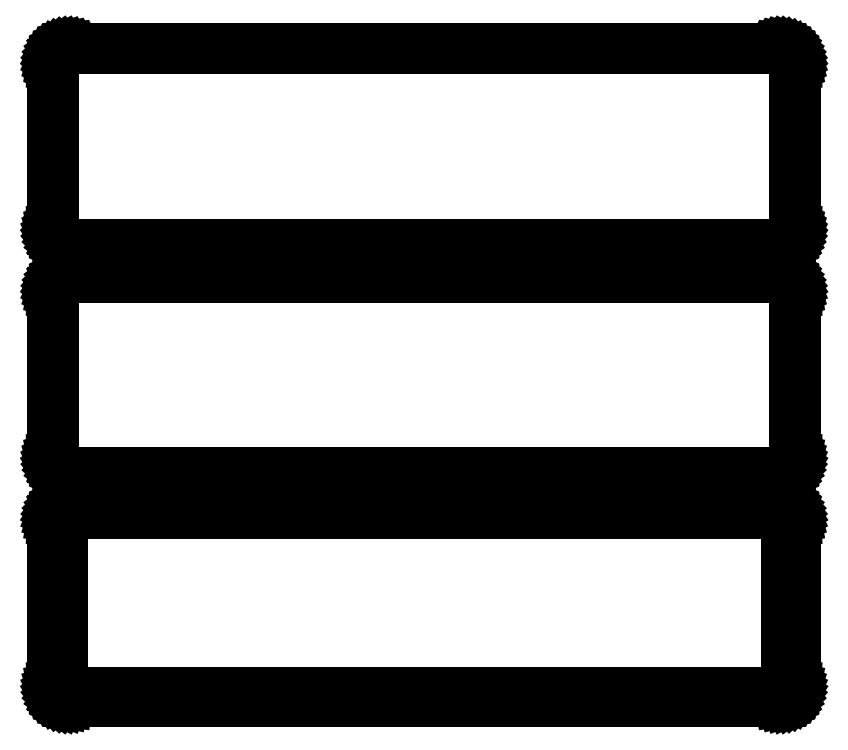
<metadata>
{"format":"dxf","ext":"dxf","renderer":"ezdxf+matplotlib","layout":"modelspace","background":"white","min_lineweight":24,"dpi":150}
</metadata>
<code>
0
SECTION
2
ENTITIES
0
LINE
8
0
10
108.4
20
315.1
11
109
21
315.2
0
LINE
8
0
10
109
20
315.2
11
109.6
21
315.5
0
LINE
8
0
10
109.6
20
315.5
11
110.2
21
315.8
0
LINE
8
0
10
110.2
20
315.8
11
110.7
21
316.1
0
LINE
8
0
10
110.7
20
316.1
11
111.1
21
316.6
0
LINE
8
0
10
111.1
20
316.6
11
111.5
21
317.1
0
LINE
8
0
10
111.5
20
317.1
11
111.9
21
317.6
0
LINE
8
0
10
111.9
20
317.6
11
112.1
21
318.2
0
LINE
8
0
10
112.1
20
318.2
11
112.3
21
318.8
0
LINE
8
0
10
112.3
20
318.8
11
112.5
21
319.4
0
LINE
8
0
10
112.5
20
319.4
11
112.5
21
320
0
LINE
8
0
10
112.5
20
320
11
112.5
21
370
0
LINE
8
0
10
112.5
20
370
11
112.5
21
370.6
0
LINE
8
0
10
112.5
20
370.6
11
112.3
21
371.2
0
LINE
8
0
10
112.3
20
371.2
11
112.1
21
371.8
0
LINE
8
0
10
112.1
20
371.8
11
111.9
21
372.4
0
LINE
8
0
10
111.9
20
372.4
11
111.5
21
372.9
0
LINE
8
0
10
111.5
20
372.9
11
111.1
21
373.4
0
LINE
8
0
10
111.1
20
373.4
11
110.7
21
373.9
0
LINE
8
0
10
110.7
20
373.9
11
110.2
21
374.2
0
LINE
8
0
10
110.2
20
374.2
11
109.6
21
374.5
0
LINE
8
0
10
109.6
20
374.5
11
109
21
374.8
0
LINE
8
0
10
109
20
374.8
11
108.4
21
374.9
0
LINE
8
0
10
108.4
20
374.9
11
107.8
21
375
0
LINE
8
0
10
107.8
20
375
11
-107.8
21
375
0
LINE
8
0
10
-107.8
20
375
11
-108.4
21
374.9
0
LINE
8
0
10
-108.4
20
374.9
11
-109
21
374.8
0
LINE
8
0
10
-109
20
374.8
11
-109.6
21
374.5
0
LINE
8
0
10
-109.6
20
374.5
11
-110.2
21
374.2
0
LINE
8
0
10
-110.2
20
374.2
11
-110.7
21
373.9
0
LINE
8
0
10
-110.7
20
373.9
11
-111.1
21
373.4
0
LINE
8
0
10
-111.1
20
373.4
11
-111.5
21
372.9
0
LINE
8
0
10
-111.5
20
372.9
11
-111.9
21
372.4
0
LINE
8
0
10
-111.9
20
372.4
11
-112.1
21
371.8
0
LINE
8
0
10
-112.1
20
371.8
11
-112.3
21
371.2
0
LINE
8
0
10
-112.3
20
371.2
11
-112.5
21
370.6
0
LINE
8
0
10
-112.5
20
370.6
11
-112.5
21
370
0
LINE
8
0
10
-112.5
20
370
11
-112.5
21
320
0
LINE
8
0
10
-112.5
20
320
11
-112.5
21
319.4
0
LINE
8
0
10
-112.5
20
319.4
11
-112.3
21
318.8
0
LINE
8
0
10
-112.3
20
318.8
11
-112.1
21
318.2
0
LINE
8
0
10
-112.1
20
318.2
11
-111.9
21
317.6
0
LINE
8
0
10
-111.9
20
317.6
11
-111.5
21
317.1
0
LINE
8
0
10
-111.5
20
317.1
11
-111.1
21
316.6
0
LINE
8
0
10
-111.1
20
316.6
11
-110.7
21
316.1
0
LINE
8
0
10
-110.7
20
316.1
11
-110.2
21
315.8
0
LINE
8
0
10
-110.2
20
315.8
11
-109.6
21
315.5
0
LINE
8
0
10
-109.6
20
315.5
11
-109
21
315.2
0
LINE
8
0
10
-109
20
315.2
11
-108.4
21
315.1
0
LINE
8
0
10
-108.4
20
315.1
11
-107.8
21
315
0
LINE
8
0
10
-107.8
20
315
11
107.8
21
315
0
LINE
8
0
10
107.8
20
315
11
108.4
21
315.1
0
LINE
8
0
10
-107.5
20
315.5
11
-108.1
21
315.6
0
LINE
8
0
10
-108.1
20
315.6
11
-108.7
21
315.7
0
LINE
8
0
10
-108.7
20
315.7
11
-109.3
21
316
0
LINE
8
0
10
-109.3
20
316
11
-109.8
21
316.2
0
LINE
8
0
10
-109.8
20
316.2
11
-110.3
21
316.6
0
LINE
8
0
10
-110.3
20
316.6
11
-110.7
21
317
0
LINE
8
0
10
-110.7
20
317
11
-111.1
21
317.5
0
LINE
8
0
10
-111.1
20
317.5
11
-111.4
21
318
0
LINE
8
0
10
-111.4
20
318
11
-111.7
21
318.5
0
LINE
8
0
10
-111.7
20
318.5
11
-111.9
21
319.1
0
LINE
8
0
10
-111.9
20
319.1
11
-112
21
319.7
0
LINE
8
0
10
-112
20
319.7
11
-112
21
320.2
0
LINE
8
0
10
-112
20
320.2
11
-112
21
369.8
0
LINE
8
0
10
-112
20
369.8
11
-112
21
370.3
0
LINE
8
0
10
-112
20
370.3
11
-111.9
21
370.9
0
LINE
8
0
10
-111.9
20
370.9
11
-111.7
21
371.5
0
LINE
8
0
10
-111.7
20
371.5
11
-111.4
21
372
0
LINE
8
0
10
-111.4
20
372
11
-111.1
21
372.5
0
LINE
8
0
10
-111.1
20
372.5
11
-110.7
21
373
0
LINE
8
0
10
-110.7
20
373
11
-110.3
21
373.4
0
LINE
8
0
10
-110.3
20
373.4
11
-109.8
21
373.8
0
LINE
8
0
10
-109.8
20
373.8
11
-109.3
21
374
0
LINE
8
0
10
-109.3
20
374
11
-108.7
21
374.3
0
LINE
8
0
10
-108.7
20
374.3
11
-108.1
21
374.4
0
LINE
8
0
10
-108.1
20
374.4
11
-107.5
21
374.5
0
LINE
8
0
10
-107.5
20
374.5
11
107.5
21
374.5
0
LINE
8
0
10
107.5
20
374.5
11
108.1
21
374.4
0
LINE
8
0
10
108.1
20
374.4
11
108.7
21
374.3
0
LINE
8
0
10
108.7
20
374.3
11
109.3
21
374
0
LINE
8
0
10
109.3
20
374
11
109.8
21
373.8
0
LINE
8
0
10
109.8
20
373.8
11
110.3
21
373.4
0
LINE
8
0
10
110.3
20
373.4
11
110.7
21
373
0
LINE
8
0
10
110.7
20
373
11
111.1
21
372.5
0
LINE
8
0
10
111.1
20
372.5
11
111.4
21
372
0
LINE
8
0
10
111.4
20
372
11
111.7
21
371.5
0
LINE
8
0
10
111.7
20
371.5
11
111.9
21
370.9
0
LINE
8
0
10
111.9
20
370.9
11
112
21
370.3
0
LINE
8
0
10
112
20
370.3
11
112
21
369.8
0
LINE
8
0
10
112
20
369.8
11
112
21
320.2
0
LINE
8
0
10
112
20
320.2
11
112
21
319.7
0
LINE
8
0
10
112
20
319.7
11
111.9
21
319.1
0
LINE
8
0
10
111.9
20
319.1
11
111.7
21
318.5
0
LINE
8
0
10
111.7
20
318.5
11
111.4
21
318
0
LINE
8
0
10
111.4
20
318
11
111.1
21
317.5
0
LINE
8
0
10
111.1
20
317.5
11
110.7
21
317
0
LINE
8
0
10
110.7
20
317
11
110.3
21
316.6
0
LINE
8
0
10
110.3
20
316.6
11
109.8
21
316.2
0
LINE
8
0
10
109.8
20
316.2
11
109.3
21
316
0
LINE
8
0
10
109.3
20
316
11
108.7
21
315.7
0
LINE
8
0
10
108.7
20
315.7
11
108.1
21
315.6
0
LINE
8
0
10
108.1
20
315.6
11
107.5
21
315.5
0
LINE
8
0
10
107.5
20
315.5
11
-107.5
21
315.5
0
LINE
8
0
10
108.4
20
246.1
11
109
21
246.2
0
LINE
8
0
10
109
20
246.2
11
109.6
21
246.5
0
LINE
8
0
10
109.6
20
246.5
11
110.2
21
246.8
0
LINE
8
0
10
110.2
20
246.8
11
110.7
21
247.1
0
LINE
8
0
10
110.7
20
247.1
11
111.1
21
247.6
0
LINE
8
0
10
111.1
20
247.6
11
111.5
21
248.1
0
LINE
8
0
10
111.5
20
248.1
11
111.9
21
248.6
0
LINE
8
0
10
111.9
20
248.6
11
112.1
21
249.2
0
LINE
8
0
10
112.1
20
249.2
11
112.3
21
249.8
0
LINE
8
0
10
112.3
20
249.8
11
112.5
21
250.4
0
LINE
8
0
10
112.5
20
250.4
11
112.5
21
251
0
LINE
8
0
10
112.5
20
251
11
112.5
21
301
0
LINE
8
0
10
112.5
20
301
11
112.5
21
301.6
0
LINE
8
0
10
112.5
20
301.6
11
112.3
21
302.2
0
LINE
8
0
10
112.3
20
302.2
11
112.1
21
302.8
0
LINE
8
0
10
112.1
20
302.8
11
111.9
21
303.4
0
LINE
8
0
10
111.9
20
303.4
11
111.5
21
303.9
0
LINE
8
0
10
111.5
20
303.9
11
111.1
21
304.4
0
LINE
8
0
10
111.1
20
304.4
11
110.7
21
304.9
0
LINE
8
0
10
110.7
20
304.9
11
110.2
21
305.2
0
LINE
8
0
10
110.2
20
305.2
11
109.6
21
305.5
0
LINE
8
0
10
109.6
20
305.5
11
109
21
305.8
0
LINE
8
0
10
109
20
305.8
11
108.4
21
305.9
0
LINE
8
0
10
108.4
20
305.9
11
107.8
21
306
0
LINE
8
0
10
107.8
20
306
11
-107.8
21
306
0
LINE
8
0
10
-107.8
20
306
11
-108.4
21
305.9
0
LINE
8
0
10
-108.4
20
305.9
11
-109
21
305.8
0
LINE
8
0
10
-109
20
305.8
11
-109.6
21
305.5
0
LINE
8
0
10
-109.6
20
305.5
11
-110.2
21
305.2
0
LINE
8
0
10
-110.2
20
305.2
11
-110.7
21
304.9
0
LINE
8
0
10
-110.7
20
304.9
11
-111.1
21
304.4
0
LINE
8
0
10
-111.1
20
304.4
11
-111.5
21
303.9
0
LINE
8
0
10
-111.5
20
303.9
11
-111.9
21
303.4
0
LINE
8
0
10
-111.9
20
303.4
11
-112.1
21
302.8
0
LINE
8
0
10
-112.1
20
302.8
11
-112.3
21
302.2
0
LINE
8
0
10
-112.3
20
302.2
11
-112.5
21
301.6
0
LINE
8
0
10
-112.5
20
301.6
11
-112.5
21
301
0
LINE
8
0
10
-112.5
20
301
11
-112.5
21
251
0
LINE
8
0
10
-112.5
20
251
11
-112.5
21
250.4
0
LINE
8
0
10
-112.5
20
250.4
11
-112.3
21
249.8
0
LINE
8
0
10
-112.3
20
249.8
11
-112.1
21
249.2
0
LINE
8
0
10
-112.1
20
249.2
11
-111.9
21
248.6
0
LINE
8
0
10
-111.9
20
248.6
11
-111.5
21
248.1
0
LINE
8
0
10
-111.5
20
248.1
11
-111.1
21
247.6
0
LINE
8
0
10
-111.1
20
247.6
11
-110.7
21
247.1
0
LINE
8
0
10
-110.7
20
247.1
11
-110.2
21
246.8
0
LINE
8
0
10
-110.2
20
246.8
11
-109.6
21
246.5
0
LINE
8
0
10
-109.6
20
246.5
11
-109
21
246.2
0
LINE
8
0
10
-109
20
246.2
11
-108.4
21
246.1
0
LINE
8
0
10
-108.4
20
246.1
11
-107.8
21
246
0
LINE
8
0
10
-107.8
20
246
11
107.8
21
246
0
LINE
8
0
10
107.8
20
246
11
108.4
21
246.1
0
LINE
8
0
10
-107.5
20
246.7
11
-108.1
21
246.8
0
LINE
8
0
10
-108.1
20
246.8
11
-108.7
21
246.9
0
LINE
8
0
10
-108.7
20
246.9
11
-109.2
21
247.1
0
LINE
8
0
10
-109.2
20
247.1
11
-109.7
21
247.4
0
LINE
8
0
10
-109.7
20
247.4
11
-110.2
21
247.7
0
LINE
8
0
10
-110.2
20
247.7
11
-110.6
21
248.1
0
LINE
8
0
10
-110.6
20
248.1
11
-111
21
248.6
0
LINE
8
0
10
-111
20
248.6
11
-111.3
21
249
0
LINE
8
0
10
-111.3
20
249
11
-111.5
21
249.6
0
LINE
8
0
10
-111.5
20
249.6
11
-111.7
21
250.1
0
LINE
8
0
10
-111.7
20
250.1
11
-111.8
21
250.7
0
LINE
8
0
10
-111.8
20
250.7
11
-111.8
21
251.2
0
LINE
8
0
10
-111.8
20
251.2
11
-111.8
21
300.8
0
LINE
8
0
10
-111.8
20
300.8
11
-111.8
21
301.3
0
LINE
8
0
10
-111.8
20
301.3
11
-111.7
21
301.9
0
LINE
8
0
10
-111.7
20
301.9
11
-111.5
21
302.4
0
LINE
8
0
10
-111.5
20
302.4
11
-111.3
21
303
0
LINE
8
0
10
-111.3
20
303
11
-111
21
303.4
0
LINE
8
0
10
-111
20
303.4
11
-110.6
21
303.9
0
LINE
8
0
10
-110.6
20
303.9
11
-110.2
21
304.3
0
LINE
8
0
10
-110.2
20
304.3
11
-109.7
21
304.6
0
LINE
8
0
10
-109.7
20
304.6
11
-109.2
21
304.9
0
LINE
8
0
10
-109.2
20
304.9
11
-108.7
21
305.1
0
LINE
8
0
10
-108.7
20
305.1
11
-108.1
21
305.2
0
LINE
8
0
10
-108.1
20
305.2
11
-107.5
21
305.3
0
LINE
8
0
10
-107.5
20
305.3
11
107.5
21
305.3
0
LINE
8
0
10
107.5
20
305.3
11
108.1
21
305.2
0
LINE
8
0
10
108.1
20
305.2
11
108.7
21
305.1
0
LINE
8
0
10
108.7
20
305.1
11
109.2
21
304.9
0
LINE
8
0
10
109.2
20
304.9
11
109.7
21
304.6
0
LINE
8
0
10
109.7
20
304.6
11
110.2
21
304.3
0
LINE
8
0
10
110.2
20
304.3
11
110.6
21
303.9
0
LINE
8
0
10
110.6
20
303.9
11
111
21
303.4
0
LINE
8
0
10
111
20
303.4
11
111.3
21
303
0
LINE
8
0
10
111.3
20
303
11
111.5
21
302.4
0
LINE
8
0
10
111.5
20
302.4
11
111.7
21
301.9
0
LINE
8
0
10
111.7
20
301.9
11
111.8
21
301.3
0
LINE
8
0
10
111.8
20
301.3
11
111.8
21
300.8
0
LINE
8
0
10
111.8
20
300.8
11
111.8
21
251.2
0
LINE
8
0
10
111.8
20
251.2
11
111.8
21
250.7
0
LINE
8
0
10
111.8
20
250.7
11
111.7
21
250.1
0
LINE
8
0
10
111.7
20
250.1
11
111.5
21
249.6
0
LINE
8
0
10
111.5
20
249.6
11
111.3
21
249
0
LINE
8
0
10
111.3
20
249
11
111
21
248.6
0
LINE
8
0
10
111
20
248.6
11
110.6
21
248.1
0
LINE
8
0
10
110.6
20
248.1
11
110.2
21
247.7
0
LINE
8
0
10
110.2
20
247.7
11
109.7
21
247.4
0
LINE
8
0
10
109.7
20
247.4
11
109.2
21
247.1
0
LINE
8
0
10
109.2
20
247.1
11
108.7
21
246.9
0
LINE
8
0
10
108.7
20
246.9
11
108.1
21
246.8
0
LINE
8
0
10
108.1
20
246.8
11
107.5
21
246.7
0
LINE
8
0
10
107.5
20
246.7
11
-107.5
21
246.7
0
LINE
8
0
10
108.4
20
177.1
11
109
21
177.2
0
LINE
8
0
10
109
20
177.2
11
109.6
21
177.5
0
LINE
8
0
10
109.6
20
177.5
11
110.2
21
177.8
0
LINE
8
0
10
110.2
20
177.8
11
110.7
21
178.1
0
LINE
8
0
10
110.7
20
178.1
11
111.1
21
178.6
0
LINE
8
0
10
111.1
20
178.6
11
111.5
21
179.1
0
LINE
8
0
10
111.5
20
179.1
11
111.9
21
179.6
0
LINE
8
0
10
111.9
20
179.6
11
112.1
21
180.2
0
LINE
8
0
10
112.1
20
180.2
11
112.3
21
180.8
0
LINE
8
0
10
112.3
20
180.8
11
112.5
21
181.4
0
LINE
8
0
10
112.5
20
181.4
11
112.5
21
182
0
LINE
8
0
10
112.5
20
182
11
112.5
21
232
0
LINE
8
0
10
112.5
20
232
11
112.5
21
232.6
0
LINE
8
0
10
112.5
20
232.6
11
112.3
21
233.2
0
LINE
8
0
10
112.3
20
233.2
11
112.1
21
233.8
0
LINE
8
0
10
112.1
20
233.8
11
111.9
21
234.4
0
LINE
8
0
10
111.9
20
234.4
11
111.5
21
234.9
0
LINE
8
0
10
111.5
20
234.9
11
111.1
21
235.4
0
LINE
8
0
10
111.1
20
235.4
11
110.7
21
235.9
0
LINE
8
0
10
110.7
20
235.9
11
110.2
21
236.2
0
LINE
8
0
10
110.2
20
236.2
11
109.6
21
236.5
0
LINE
8
0
10
109.6
20
236.5
11
109
21
236.8
0
LINE
8
0
10
109
20
236.8
11
108.4
21
236.9
0
LINE
8
0
10
108.4
20
236.9
11
107.8
21
237
0
LINE
8
0
10
107.8
20
237
11
-107.8
21
237
0
LINE
8
0
10
-107.8
20
237
11
-108.4
21
236.9
0
LINE
8
0
10
-108.4
20
236.9
11
-109
21
236.8
0
LINE
8
0
10
-109
20
236.8
11
-109.6
21
236.5
0
LINE
8
0
10
-109.6
20
236.5
11
-110.2
21
236.2
0
LINE
8
0
10
-110.2
20
236.2
11
-110.7
21
235.9
0
LINE
8
0
10
-110.7
20
235.9
11
-111.1
21
235.4
0
LINE
8
0
10
-111.1
20
235.4
11
-111.5
21
234.9
0
LINE
8
0
10
-111.5
20
234.9
11
-111.9
21
234.4
0
LINE
8
0
10
-111.9
20
234.4
11
-112.1
21
233.8
0
LINE
8
0
10
-112.1
20
233.8
11
-112.3
21
233.2
0
LINE
8
0
10
-112.3
20
233.2
11
-112.5
21
232.6
0
LINE
8
0
10
-112.5
20
232.6
11
-112.5
21
232
0
LINE
8
0
10
-112.5
20
232
11
-112.5
21
182
0
LINE
8
0
10
-112.5
20
182
11
-112.5
21
181.4
0
LINE
8
0
10
-112.5
20
181.4
11
-112.3
21
180.8
0
LINE
8
0
10
-112.3
20
180.8
11
-112.1
21
180.2
0
LINE
8
0
10
-112.1
20
180.2
11
-111.9
21
179.6
0
LINE
8
0
10
-111.9
20
179.6
11
-111.5
21
179.1
0
LINE
8
0
10
-111.5
20
179.1
11
-111.1
21
178.6
0
LINE
8
0
10
-111.1
20
178.6
11
-110.7
21
178.1
0
LINE
8
0
10
-110.7
20
178.1
11
-110.2
21
177.8
0
LINE
8
0
10
-110.2
20
177.8
11
-109.6
21
177.5
0
LINE
8
0
10
-109.6
20
177.5
11
-109
21
177.2
0
LINE
8
0
10
-109
20
177.2
11
-108.4
21
177.1
0
LINE
8
0
10
-108.4
20
177.1
11
-107.8
21
177
0
LINE
8
0
10
-107.8
20
177
11
107.8
21
177
0
LINE
8
0
10
107.8
20
177
11
108.4
21
177.1
0
LINE
8
0
10
-107.4
20
180.1
11
-107.6
21
180.2
0
LINE
8
0
10
-107.6
20
180.2
11
-107.9
21
180.2
0
LINE
8
0
10
-107.9
20
180.2
11
-108.1
21
180.3
0
LINE
8
0
10
-108.1
20
180.3
11
-108.4
21
180.5
0
LINE
8
0
10
-108.4
20
180.5
11
-108.6
21
180.6
0
LINE
8
0
10
-108.6
20
180.6
11
-108.8
21
180.8
0
LINE
8
0
10
-108.8
20
180.8
11
-109
21
181
0
LINE
8
0
10
-109
20
181
11
-109.1
21
181.2
0
LINE
8
0
10
-109.1
20
181.2
11
-109.2
21
181.5
0
LINE
8
0
10
-109.2
20
181.5
11
-109.3
21
181.7
0
LINE
8
0
10
-109.3
20
181.7
11
-109.3
21
182
0
LINE
8
0
10
-109.3
20
182
11
-109.4
21
182.2
0
LINE
8
0
10
-109.4
20
182.2
11
-109.4
21
231.8
0
LINE
8
0
10
-109.4
20
231.8
11
-109.3
21
232
0
LINE
8
0
10
-109.3
20
232
11
-109.3
21
232.3
0
LINE
8
0
10
-109.3
20
232.3
11
-109.2
21
232.5
0
LINE
8
0
10
-109.2
20
232.5
11
-109.1
21
232.8
0
LINE
8
0
10
-109.1
20
232.8
11
-109
21
233
0
LINE
8
0
10
-109
20
233
11
-108.8
21
233.2
0
LINE
8
0
10
-108.8
20
233.2
11
-108.6
21
233.4
0
LINE
8
0
10
-108.6
20
233.4
11
-108.4
21
233.5
0
LINE
8
0
10
-108.4
20
233.5
11
-108.1
21
233.7
0
LINE
8
0
10
-108.1
20
233.7
11
-107.9
21
233.8
0
LINE
8
0
10
-107.9
20
233.8
11
-107.6
21
233.8
0
LINE
8
0
10
-107.6
20
233.8
11
-107.4
21
233.9
0
LINE
8
0
10
-107.4
20
233.9
11
107.4
21
233.9
0
LINE
8
0
10
107.4
20
233.9
11
107.6
21
233.8
0
LINE
8
0
10
107.6
20
233.8
11
107.9
21
233.8
0
LINE
8
0
10
107.9
20
233.8
11
108.1
21
233.7
0
LINE
8
0
10
108.1
20
233.7
11
108.4
21
233.5
0
LINE
8
0
10
108.4
20
233.5
11
108.6
21
233.4
0
LINE
8
0
10
108.6
20
233.4
11
108.8
21
233.2
0
LINE
8
0
10
108.8
20
233.2
11
109
21
233
0
LINE
8
0
10
109
20
233
11
109.1
21
232.8
0
LINE
8
0
10
109.1
20
232.8
11
109.2
21
232.5
0
LINE
8
0
10
109.2
20
232.5
11
109.3
21
232.3
0
LINE
8
0
10
109.3
20
232.3
11
109.3
21
232
0
LINE
8
0
10
109.3
20
232
11
109.4
21
231.8
0
LINE
8
0
10
109.4
20
231.8
11
109.4
21
182.2
0
LINE
8
0
10
109.4
20
182.2
11
109.3
21
182
0
LINE
8
0
10
109.3
20
182
11
109.3
21
181.7
0
LINE
8
0
10
109.3
20
181.7
11
109.2
21
181.5
0
LINE
8
0
10
109.2
20
181.5
11
109.1
21
181.2
0
LINE
8
0
10
109.1
20
181.2
11
109
21
181
0
LINE
8
0
10
109
20
181
11
108.8
21
180.8
0
LINE
8
0
10
108.8
20
180.8
11
108.6
21
180.6
0
LINE
8
0
10
108.6
20
180.6
11
108.4
21
180.5
0
LINE
8
0
10
108.4
20
180.5
11
108.1
21
180.3
0
LINE
8
0
10
108.1
20
180.3
11
107.9
21
180.2
0
LINE
8
0
10
107.9
20
180.2
11
107.6
21
180.2
0
LINE
8
0
10
107.6
20
180.2
11
107.4
21
180.1
0
LINE
8
0
10
107.4
20
180.1
11
-107.4
21
180.1
0
ENDSEC
0
EOF

</code>
